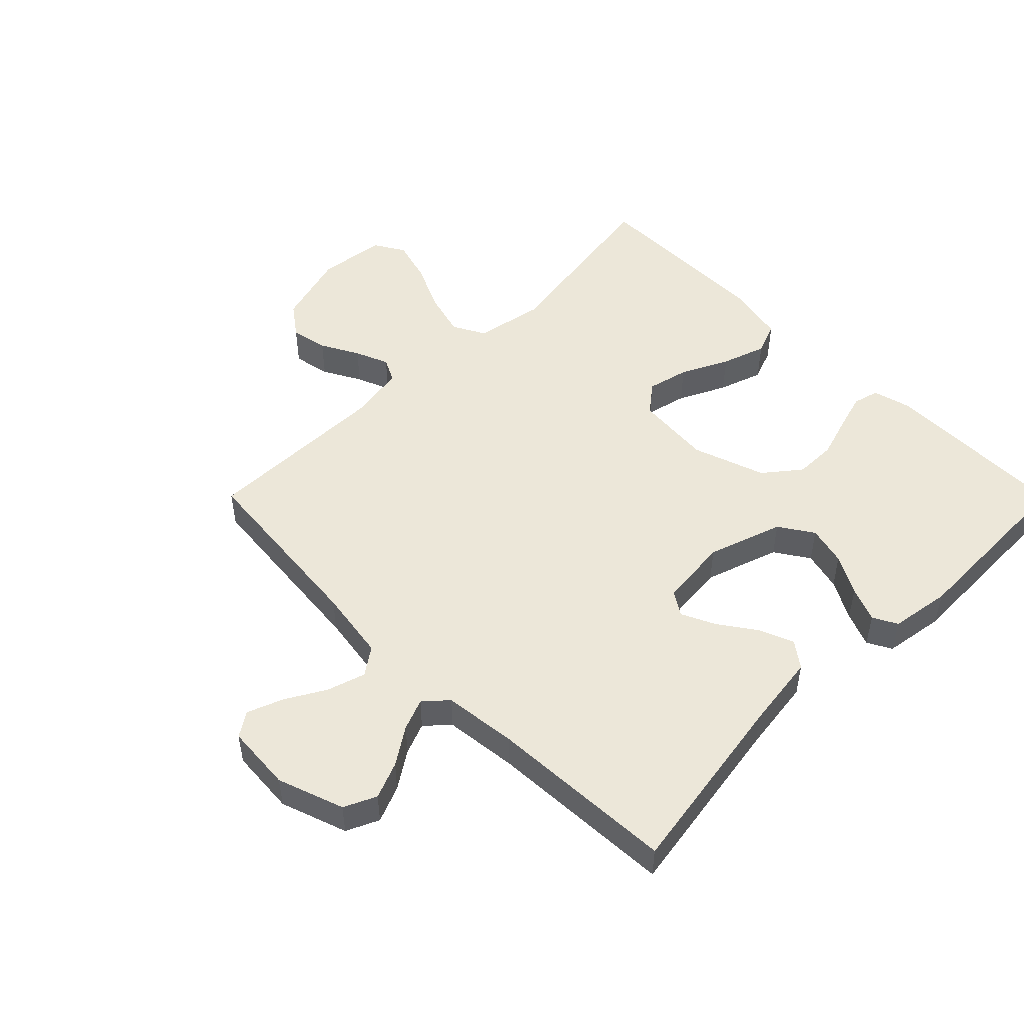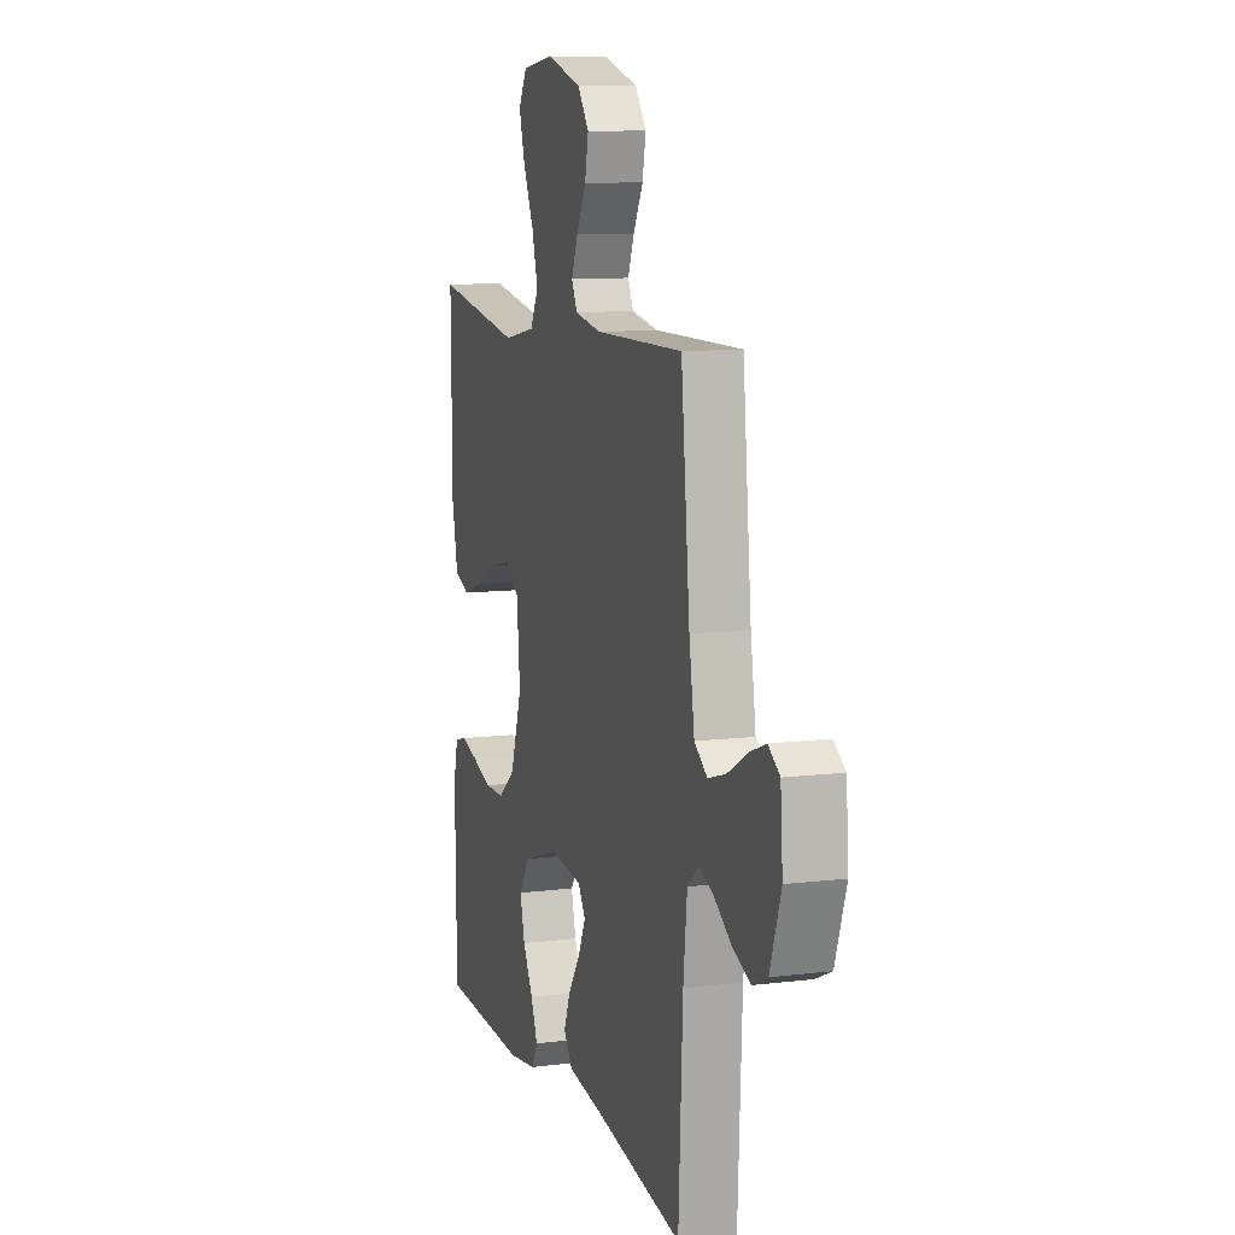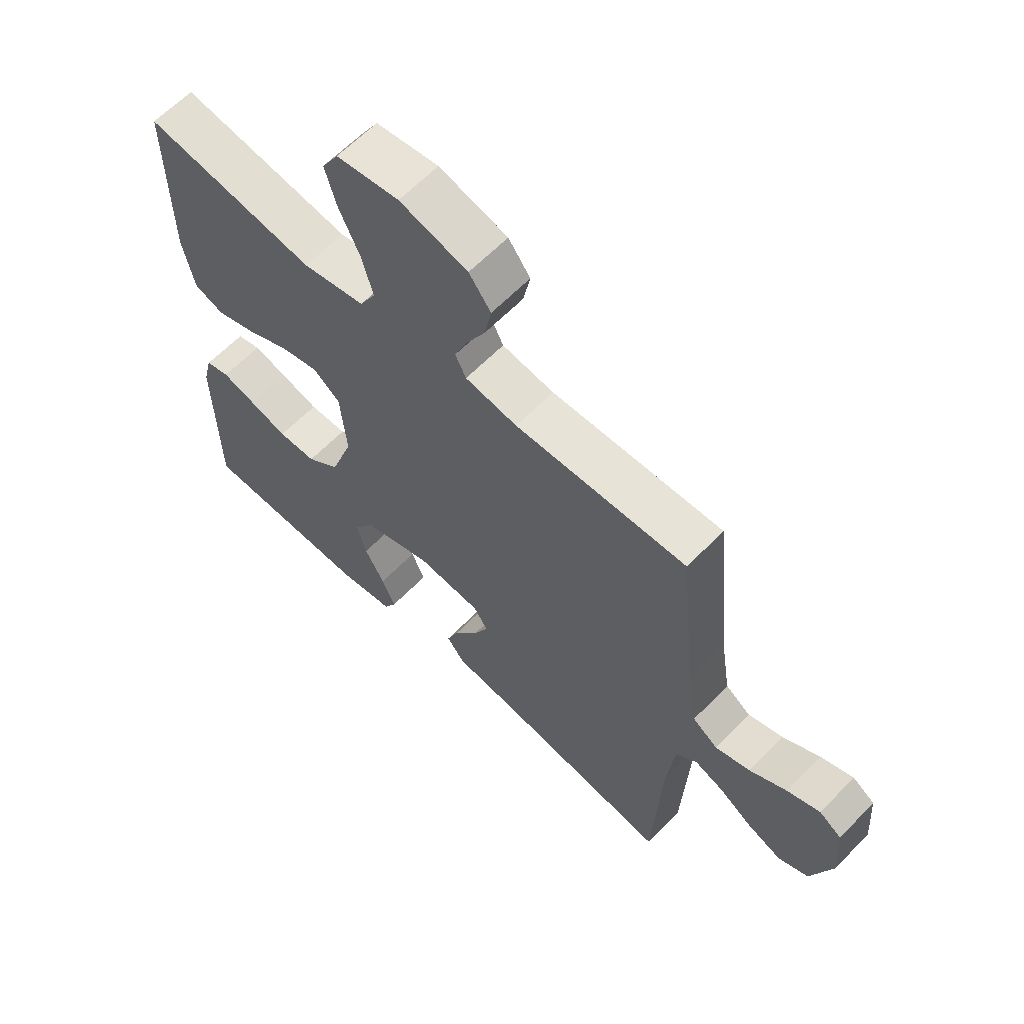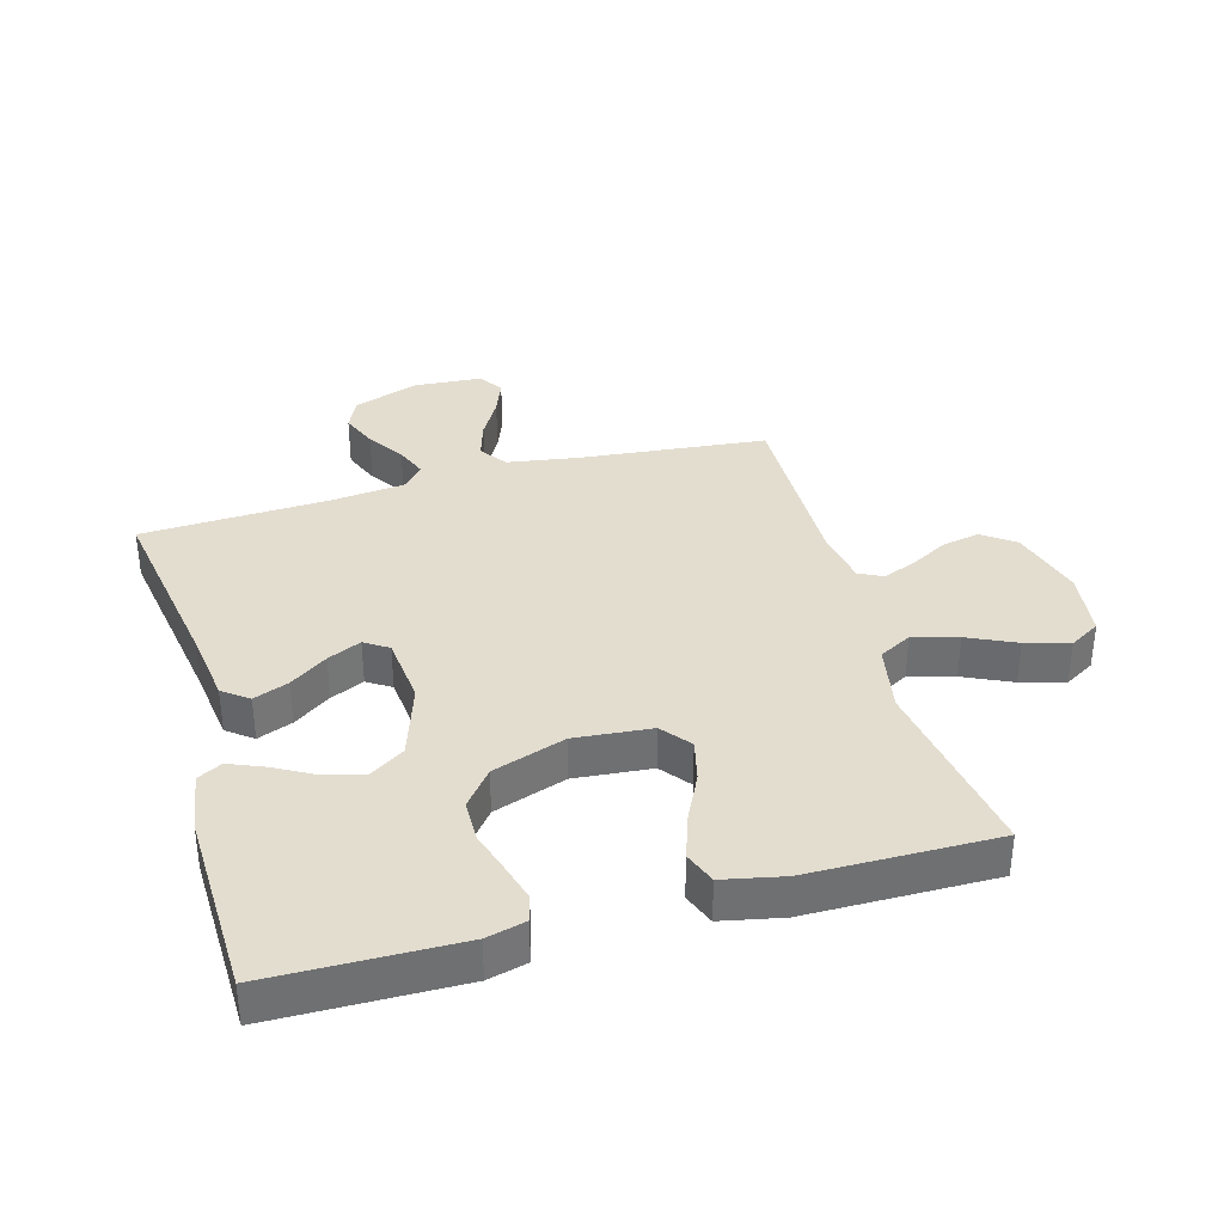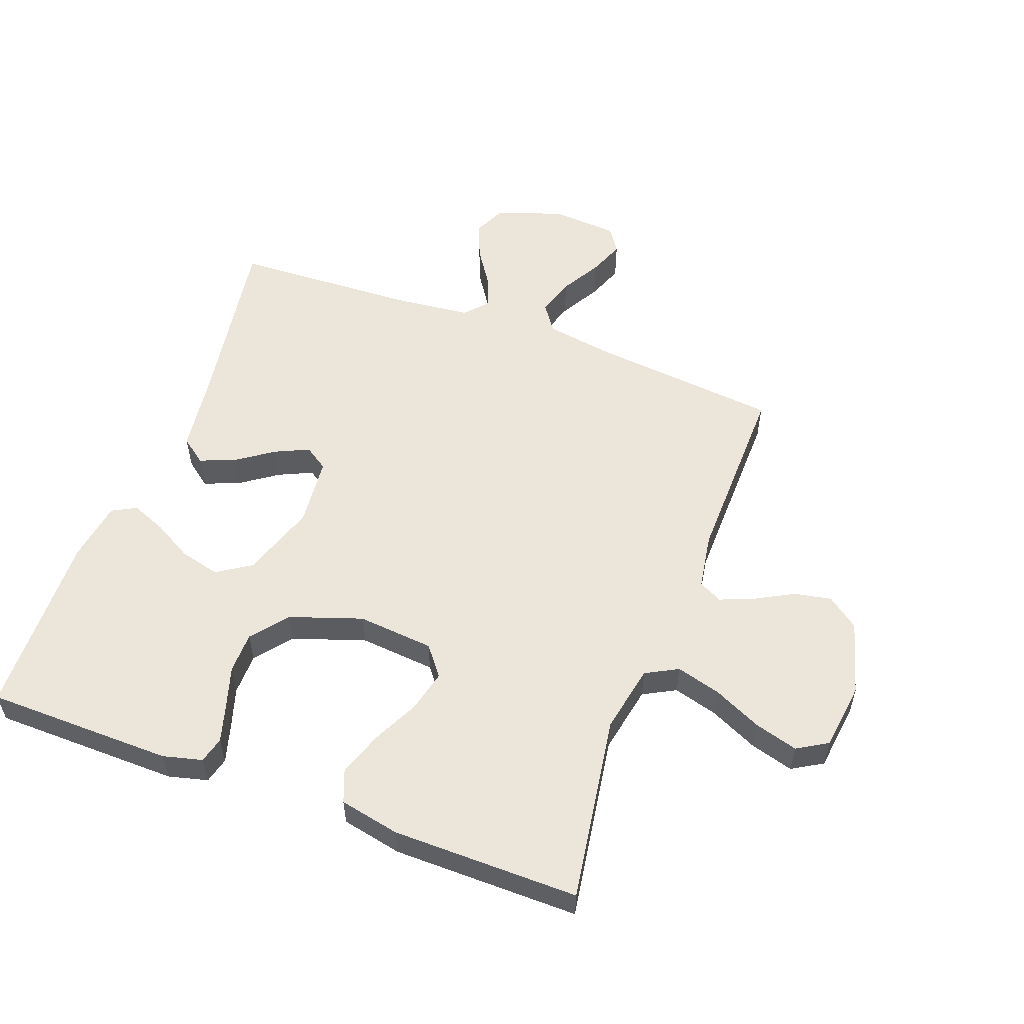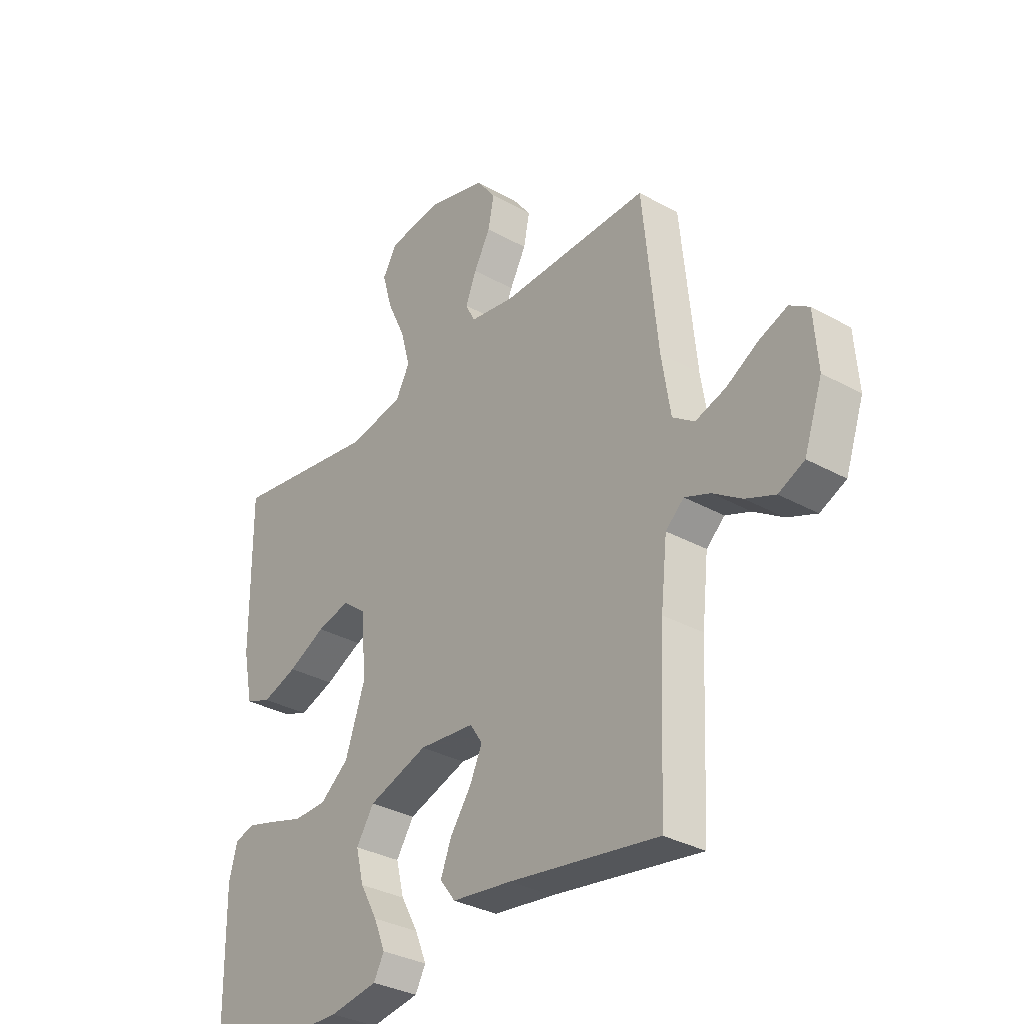
<metadata>
{"format":"obj","ext":"obj","renderer":"f3d","projection":"perspective","resolution":1024,"background":"white","views":[{"elev":50.1,"azim":135.1,"up":"+Y"},{"elev":10.5,"azim":72.7,"up":"+Z"},{"elev":62.3,"azim":43.9,"up":"+Z"},{"elev":35.5,"azim":-105.7,"up":"+Y"},{"elev":55.3,"azim":-69.6,"up":"+Y"},{"elev":-32.8,"azim":52.3,"up":"+Z"}]}
</metadata>
<code>
v -0.5 0.07 0.5
v -0.2 0.07 0.453
v -0.09 0.07 0.474
v -0.062 0.07 0.526
v -0.082 0.07 0.598
v -0.118 0.07 0.675
v -0.138 0.07 0.745
v -0.109 0.07 0.794
v 0 0.07 0.808
v 0.119 0.07 0.774
v 0.157 0.07 0.723
v 0.145 0.07 0.663
v 0.112 0.07 0.602
v 0.09 0.07 0.548
v 0.109 0.07 0.51
v 0.2 0.07 0.495
v 0.5 0.07 0.5
v 0.53 0.07 0.2
v 0.548 0.07 0.086
v 0.592 0.07 0.055
v 0.653 0.07 0.074
v 0.718 0.07 0.111
v 0.775 0.07 0.133
v 0.814 0.07 0.107
v 0.822 0.07 0
v 0.785 0.07 -0.107
v 0.733 0.07 -0.131
v 0.674 0.07 -0.107
v 0.615 0.07 -0.068
v 0.564 0.07 -0.048
v 0.527 0.07 -0.081
v 0.514 0.07 -0.2
v 0.5 0.07 -0.5
v 0.2 0.07 -0.452
v 0.079 0.07 -0.436
v 0.048 0.07 -0.395
v 0.07 0.07 -0.339
v 0.112 0.07 -0.279
v 0.137 0.07 -0.225
v 0.112 0.07 -0.187
v 0 0.07 -0.176
v -0.12 0.07 -0.216
v -0.156 0.07 -0.271
v -0.14 0.07 -0.335
v -0.105 0.07 -0.398
v -0.082 0.07 -0.454
v -0.103 0.07 -0.493
v -0.2 0.07 -0.508
v -0.5 0.07 -0.5
v -0.504 0.07 -0.2
v -0.488 0.07 -0.137
v -0.446 0.07 -0.126
v -0.387 0.07 -0.143
v -0.319 0.07 -0.164
v -0.252 0.07 -0.163
v -0.194 0.07 -0.117
v -0.154 0.07 0
v -0.165 0.07 0.123
v -0.212 0.07 0.16
v -0.279 0.07 0.144
v -0.355 0.07 0.107
v -0.426 0.07 0.083
v -0.478 0.07 0.103
v -0.498 0.07 0.2
v -0.5 0 0.5
v -0.2 0 0.453
v -0.09 0 0.474
v -0.062 0 0.526
v -0.082 0 0.598
v -0.118 0 0.675
v -0.138 0 0.745
v -0.109 0 0.794
v 0 0 0.808
v 0.119 0 0.774
v 0.157 0 0.723
v 0.145 0 0.663
v 0.112 0 0.602
v 0.09 0 0.548
v 0.109 0 0.51
v 0.2 0 0.495
v 0.5 0 0.5
v 0.53 0 0.2
v 0.548 0 0.086
v 0.592 0 0.055
v 0.653 0 0.074
v 0.718 0 0.111
v 0.775 0 0.133
v 0.814 0 0.107
v 0.822 0 0
v 0.785 0 -0.107
v 0.733 0 -0.131
v 0.674 0 -0.107
v 0.615 0 -0.068
v 0.564 0 -0.048
v 0.527 0 -0.081
v 0.514 0 -0.2
v 0.5 0 -0.5
v 0.2 0 -0.452
v 0.079 0 -0.436
v 0.048 0 -0.395
v 0.07 0 -0.339
v 0.112 0 -0.279
v 0.137 0 -0.225
v 0.112 0 -0.187
v 0 0 -0.176
v -0.12 0 -0.216
v -0.156 0 -0.271
v -0.14 0 -0.335
v -0.105 0 -0.398
v -0.082 0 -0.454
v -0.103 0 -0.493
v -0.2 0 -0.508
v -0.5 0 -0.5
v -0.504 0 -0.2
v -0.488 0 -0.137
v -0.446 0 -0.126
v -0.387 0 -0.143
v -0.319 0 -0.164
v -0.252 0 -0.163
v -0.194 0 -0.117
v -0.154 0 0
v -0.165 0 0.123
v -0.212 0 0.16
v -0.279 0 0.144
v -0.355 0 0.107
v -0.426 0 0.083
v -0.478 0 0.103
v -0.498 0 0.2
f 63 64 1 2
f 60 61 62 63
f 59 60 63 2
f 58 59 2 3
f 57 58 3 4
f 51 52 53 54
f 49 50 51 54
f 49 54 55
f 48 49 55 56
f 44 45 46 47
f 43 44 47 48
f 35 36 37 38
f 34 35 38 39
f 32 33 34 39
f 31 32 39 40
f 26 27 28 29
f 26 29 30
f 25 26 30
f 24 25 30
f 21 22 23 24
f 20 21 24 30
f 19 20 30 31
f 16 17 18
f 15 16 18 19
f 10 11 12 13
f 10 13 14
f 9 10 14
f 8 9 14
f 5 6 7 8
f 4 5 8 14
f 57 4 14 15
f 43 48 56 57
f 42 43 57 15
f 19 31 40 41
f 15 19 41 42
f 66 65 128 127
f 127 126 125 124
f 66 127 124 123
f 67 66 123 122
f 68 67 122 121
f 118 117 116 115
f 118 115 114 113
f 119 118 113
f 120 119 113 112
f 111 110 109 108
f 112 111 108 107
f 102 101 100 99
f 103 102 99 98
f 103 98 97 96
f 104 103 96 95
f 93 92 91 90
f 94 93 90
f 94 90 89
f 94 89 88
f 88 87 86 85
f 94 88 85 84
f 95 94 84 83
f 82 81 80
f 83 82 80 79
f 77 76 75 74
f 78 77 74
f 78 74 73
f 78 73 72
f 72 71 70 69
f 78 72 69 68
f 79 78 68 121
f 121 120 112 107
f 79 121 107 106
f 105 104 95 83
f 106 105 83 79
f 1 65 66 2
f 2 66 67 3
f 3 67 68 4
f 4 68 69 5
f 5 69 70 6
f 6 70 71 7
f 7 71 72 8
f 8 72 73 9
f 9 73 74 10
f 10 74 75 11
f 11 75 76 12
f 12 76 77 13
f 13 77 78 14
f 14 78 79 15
f 15 79 80 16
f 16 80 81 17
f 17 81 82 18
f 18 82 83 19
f 19 83 84 20
f 20 84 85 21
f 21 85 86 22
f 22 86 87 23
f 23 87 88 24
f 24 88 89 25
f 25 89 90 26
f 26 90 91 27
f 27 91 92 28
f 28 92 93 29
f 29 93 94 30
f 30 94 95 31
f 31 95 96 32
f 32 96 97 33
f 33 97 98 34
f 34 98 99 35
f 35 99 100 36
f 36 100 101 37
f 37 101 102 38
f 38 102 103 39
f 39 103 104 40
f 40 104 105 41
f 41 105 106 42
f 42 106 107 43
f 43 107 108 44
f 44 108 109 45
f 45 109 110 46
f 46 110 111 47
f 47 111 112 48
f 48 112 113 49
f 49 113 114 50
f 50 114 115 51
f 51 115 116 52
f 52 116 117 53
f 53 117 118 54
f 54 118 119 55
f 55 119 120 56
f 56 120 121 57
f 57 121 122 58
f 58 122 123 59
f 59 123 124 60
f 60 124 125 61
f 61 125 126 62
f 62 126 127 63
f 63 127 128 64
f 64 128 65 1

</code>
